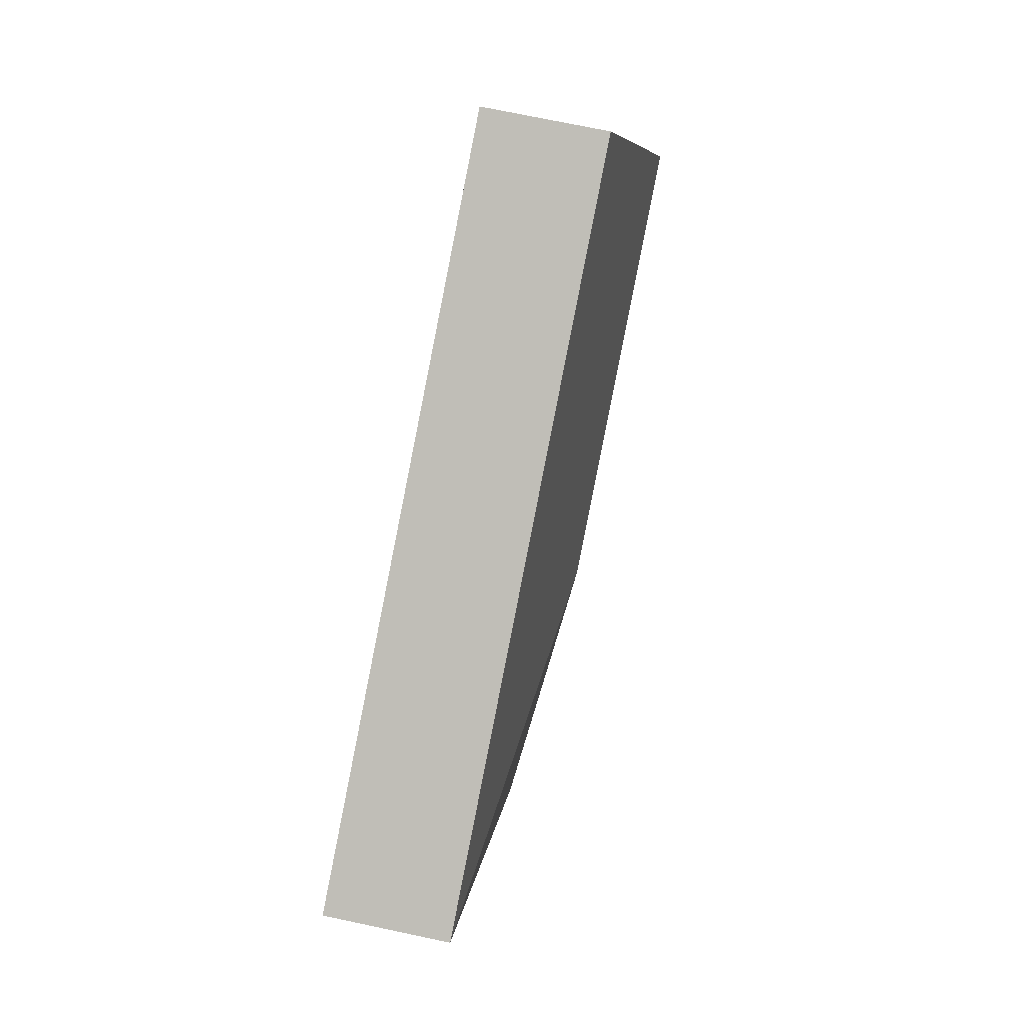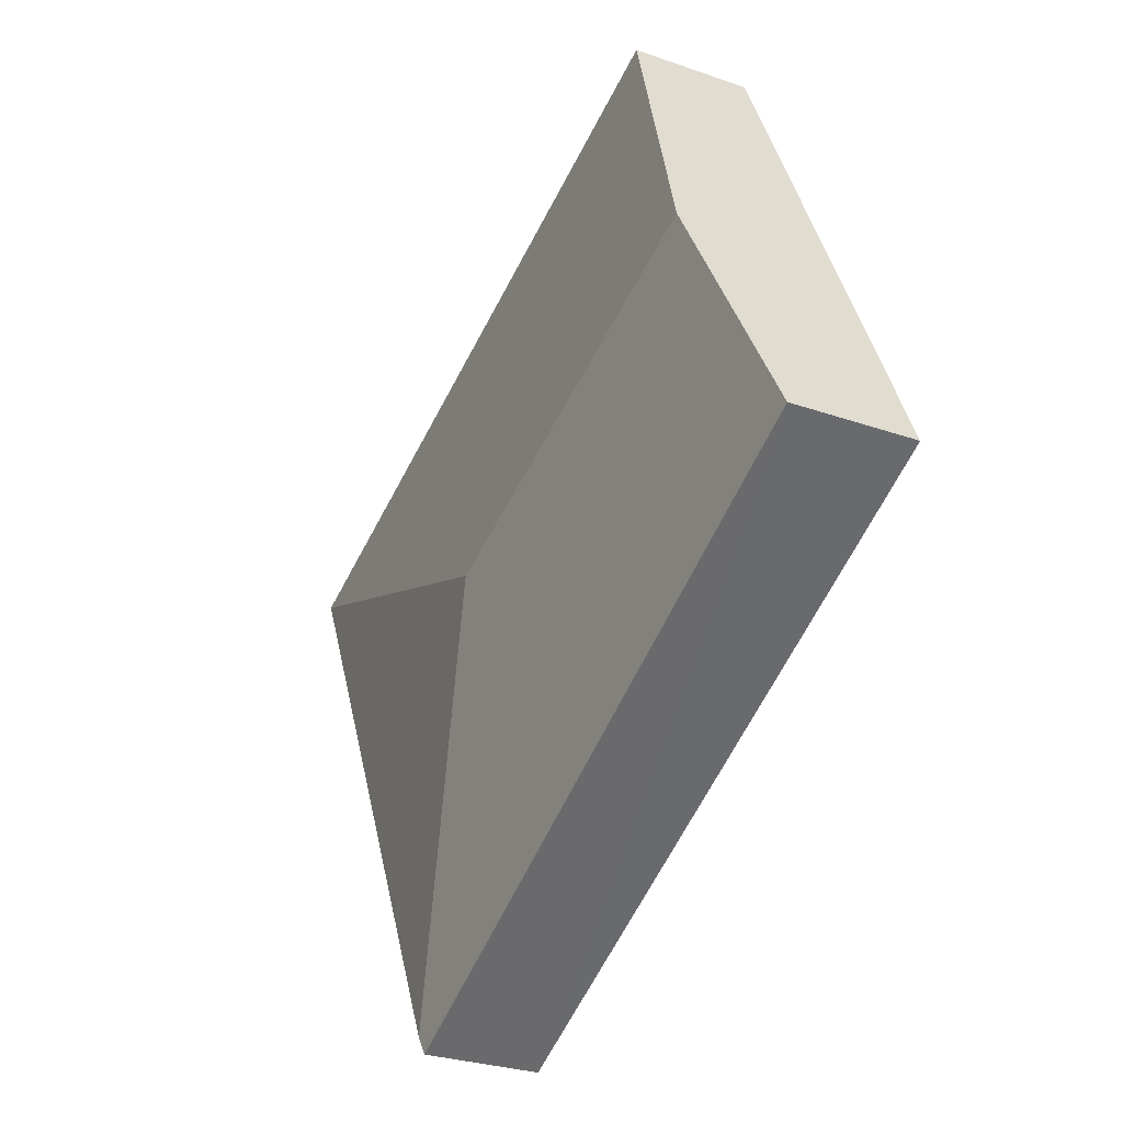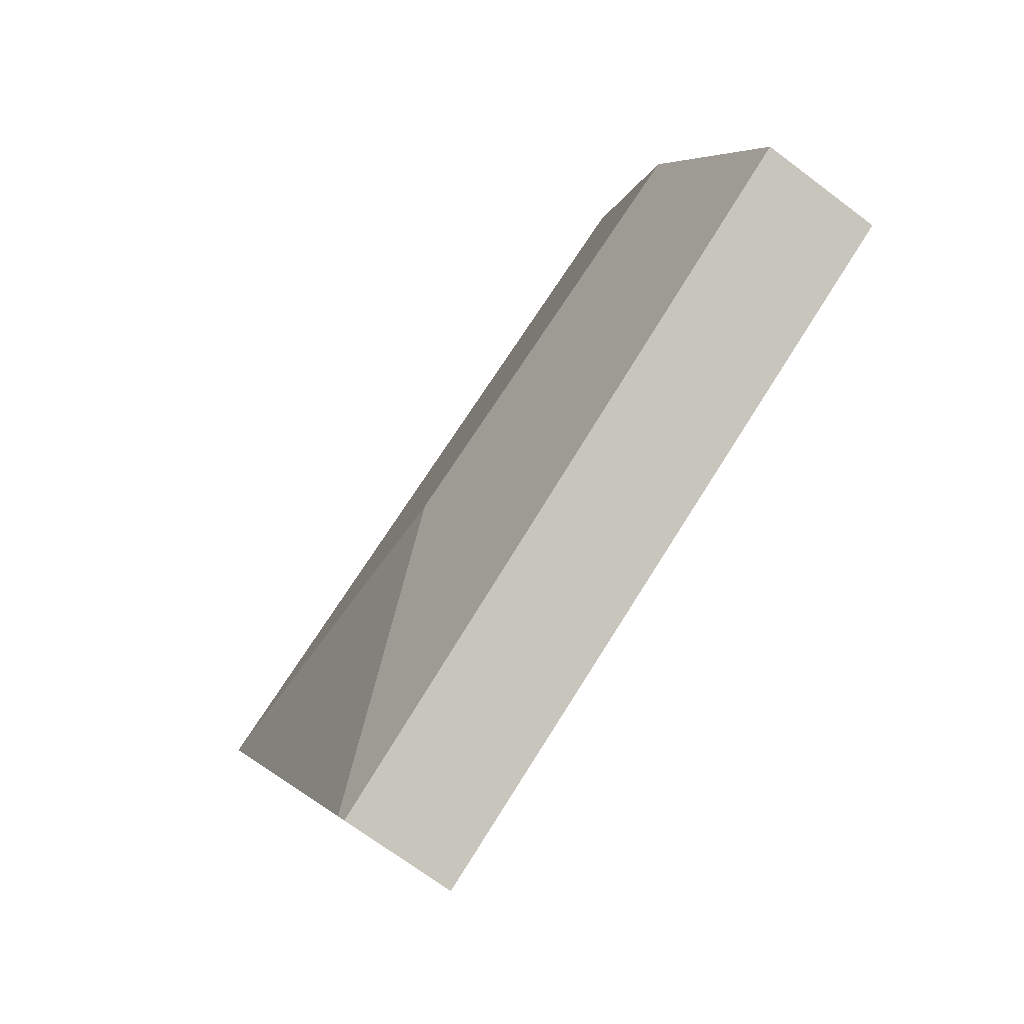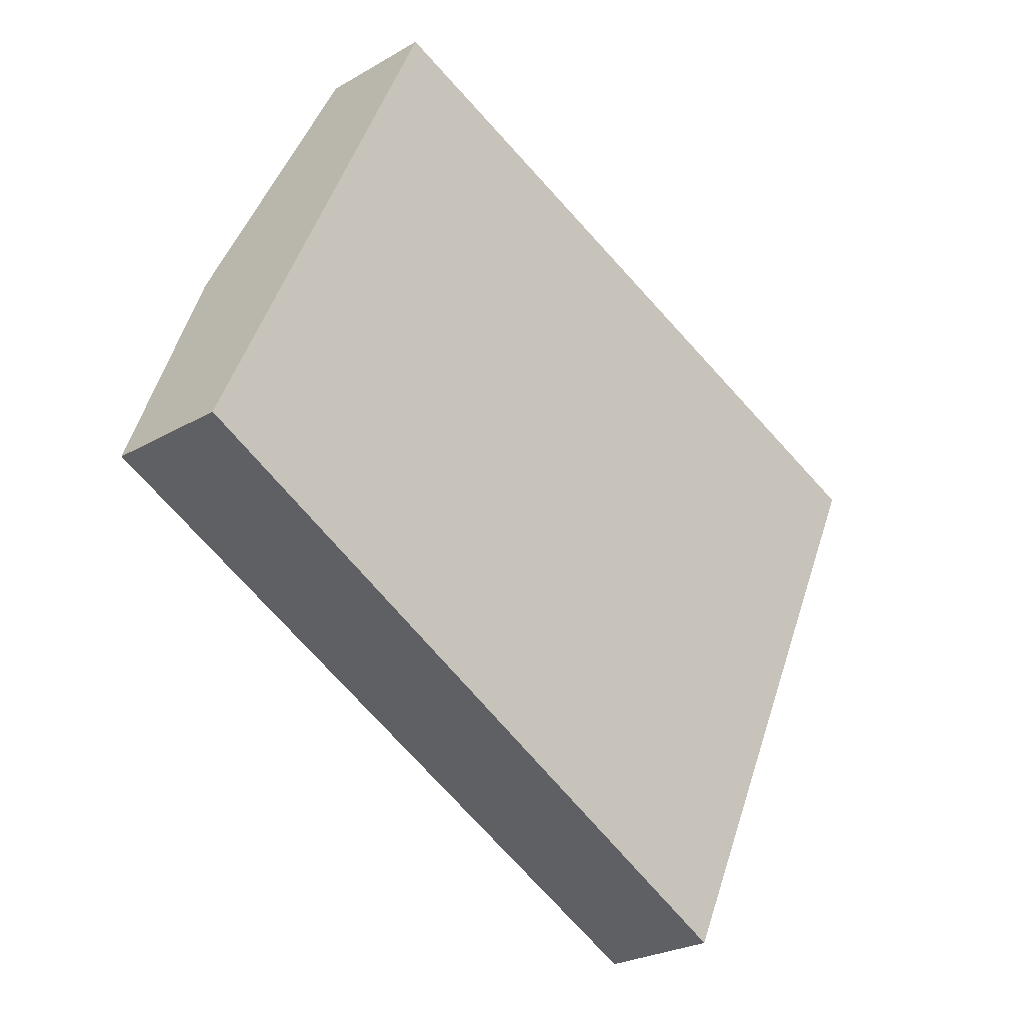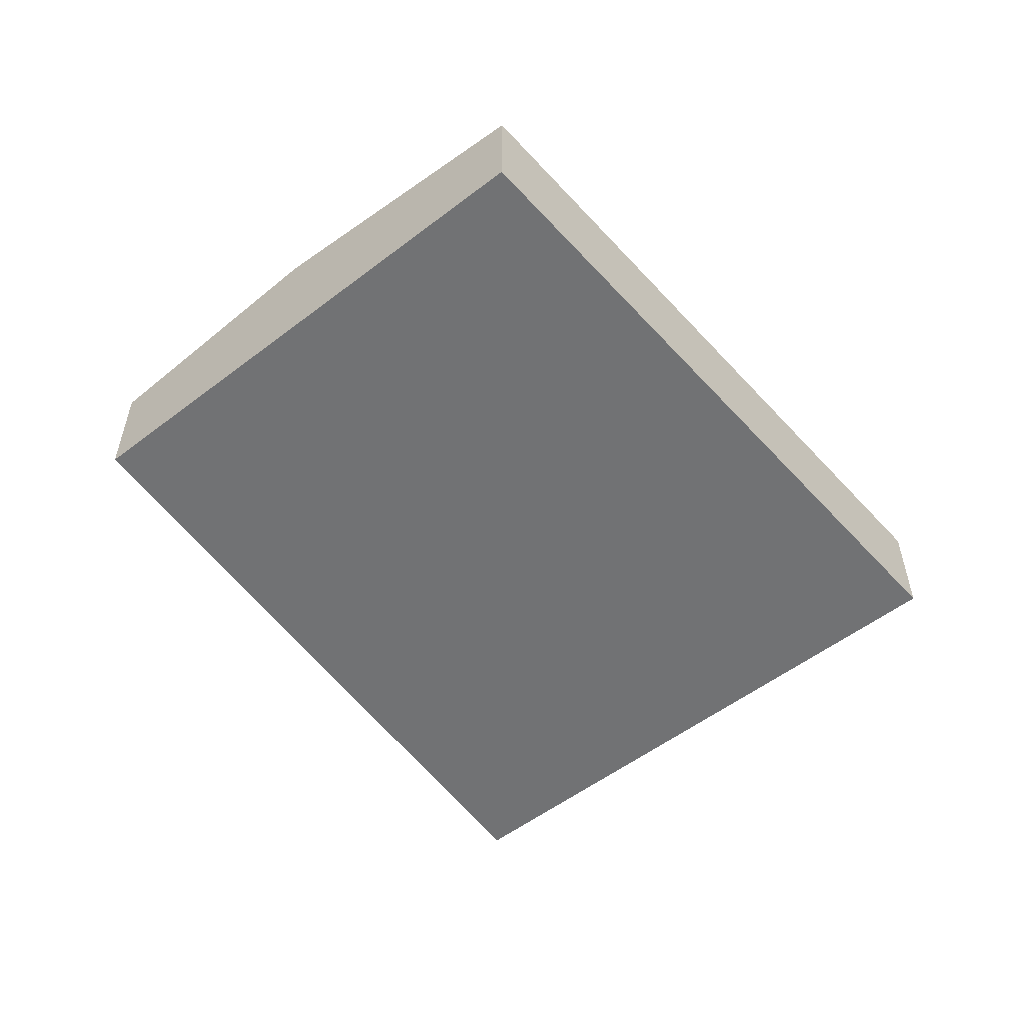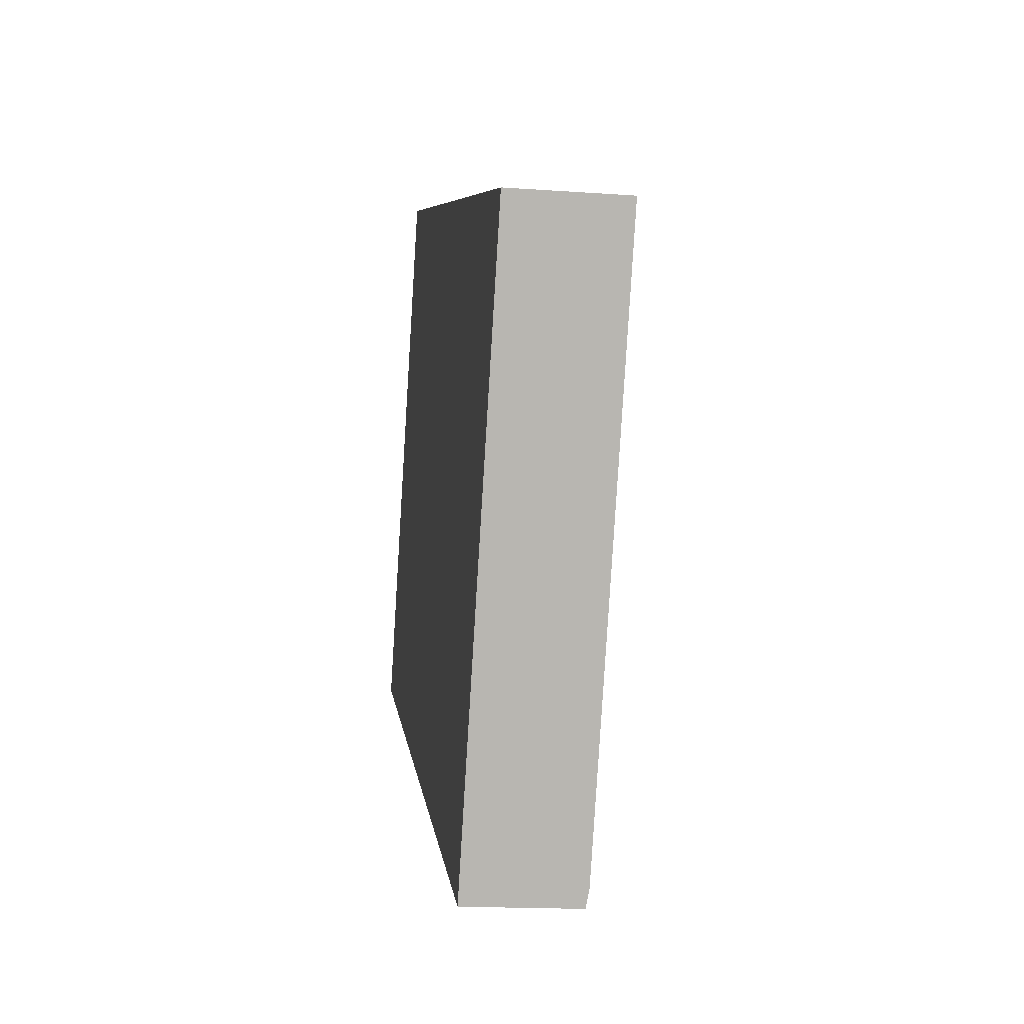
<metadata>
{"format":"obj","ext":"obj","renderer":"f3d","projection":"perspective","resolution":1024,"background":"white","views":[{"elev":71.9,"azim":102.0,"up":"+Z"},{"elev":-28.4,"azim":-117.9,"up":"+Z"},{"elev":-69.8,"azim":-127.0,"up":"+Z"},{"elev":-25.7,"azim":-47.0,"up":"+Z"},{"elev":-55.5,"azim":-26.8,"up":"+Y"},{"elev":-16.3,"azim":81.6,"up":"+Z"}]}
</metadata>
<code>
v  4.786 1.471 0.74
v  8.734 1.122 2.313
v  6.275 1.122 -2.996
v  2.213 1.122 4.909
v  1.011 1.471 2.243
v  5.361 1.11 -2.74
v  6.233 1.11 -3.087
v  6.196 1.1 -3.167
v  0 1.177 7.207e-17
v  6.196 1.939e-16 -3.167
v  5.361 1.678e-16 -2.74
v  0 0 0
v  1.011 -1.373e-16 2.243
v  2.213 -3.006e-16 4.909
v  8.734 -1.416e-16 2.313
v  6.275 1.835e-16 -2.996
v  6.233 1.89e-16 -3.087
g defaultobject
f 1 2 3
f 1 4 2
f 4 1 5
f 6 7 8
f 7 6 3
f 3 6 1
f 1 6 9
f 1 9 5
f 10 6 8
f 6 10 9
f 9 10 11
f 9 11 12
f 12 5 9
f 5 12 13
f 5 13 4
f 4 13 14
f 14 2 4
f 2 14 15
f 15 3 2
f 3 15 16
f 3 16 7
f 7 16 8
f 8 16 10
f 10 16 17
f 11 13 12
f 13 11 14
f 14 11 15
f 15 11 16
f 16 11 10
f 16 10 17

</code>
